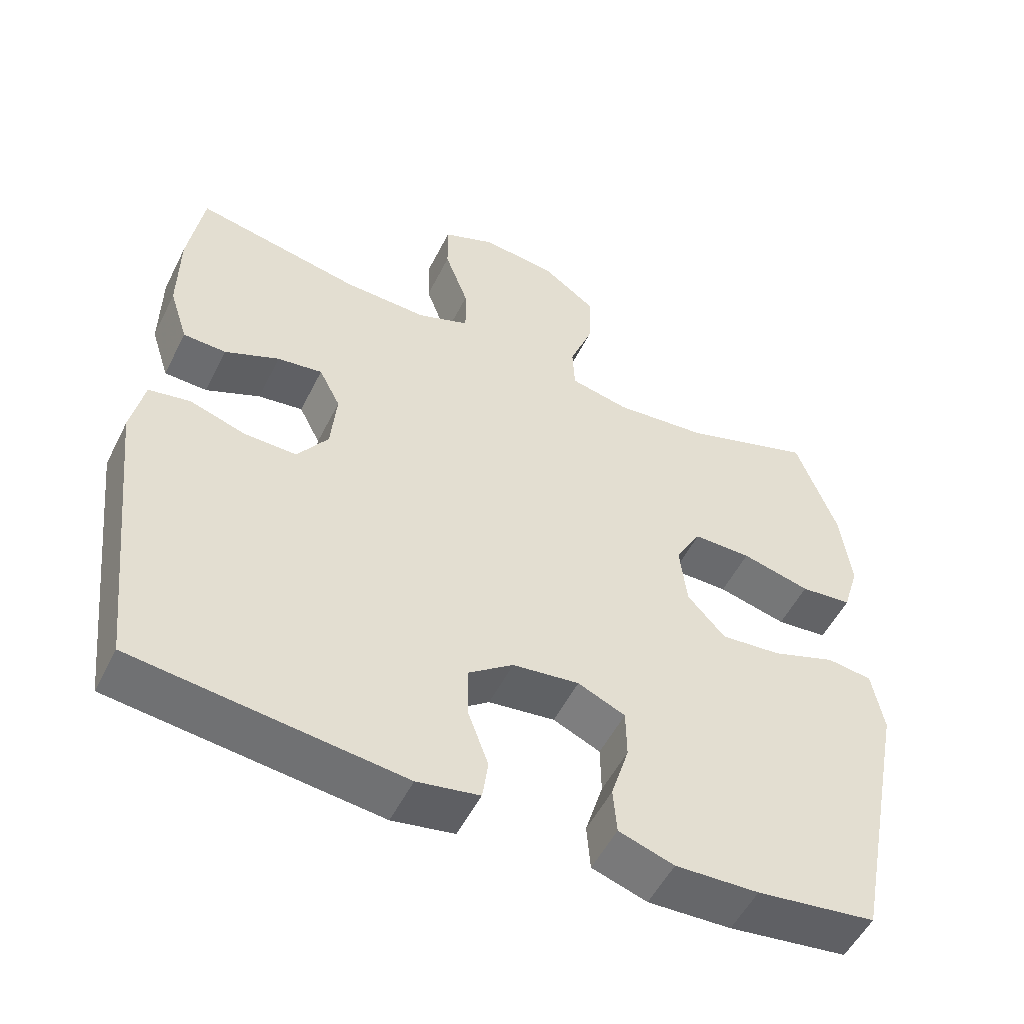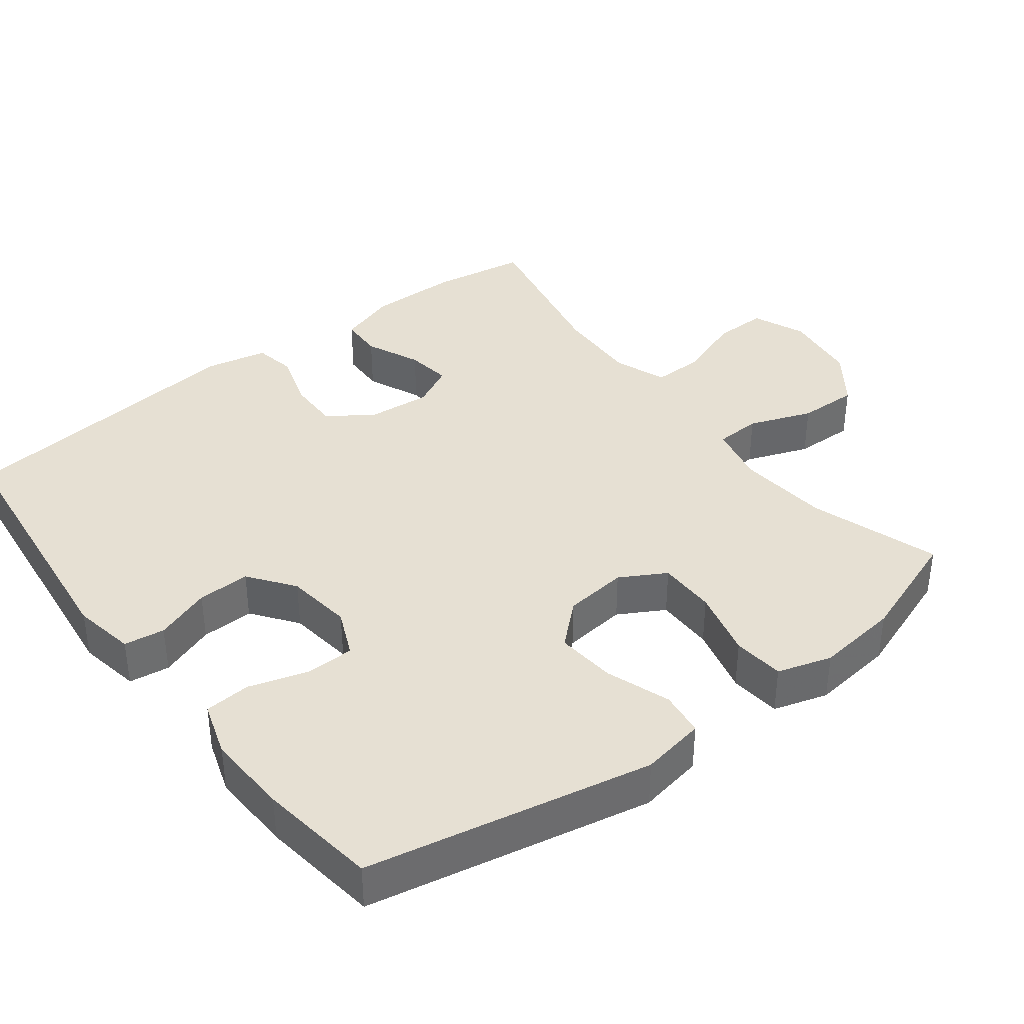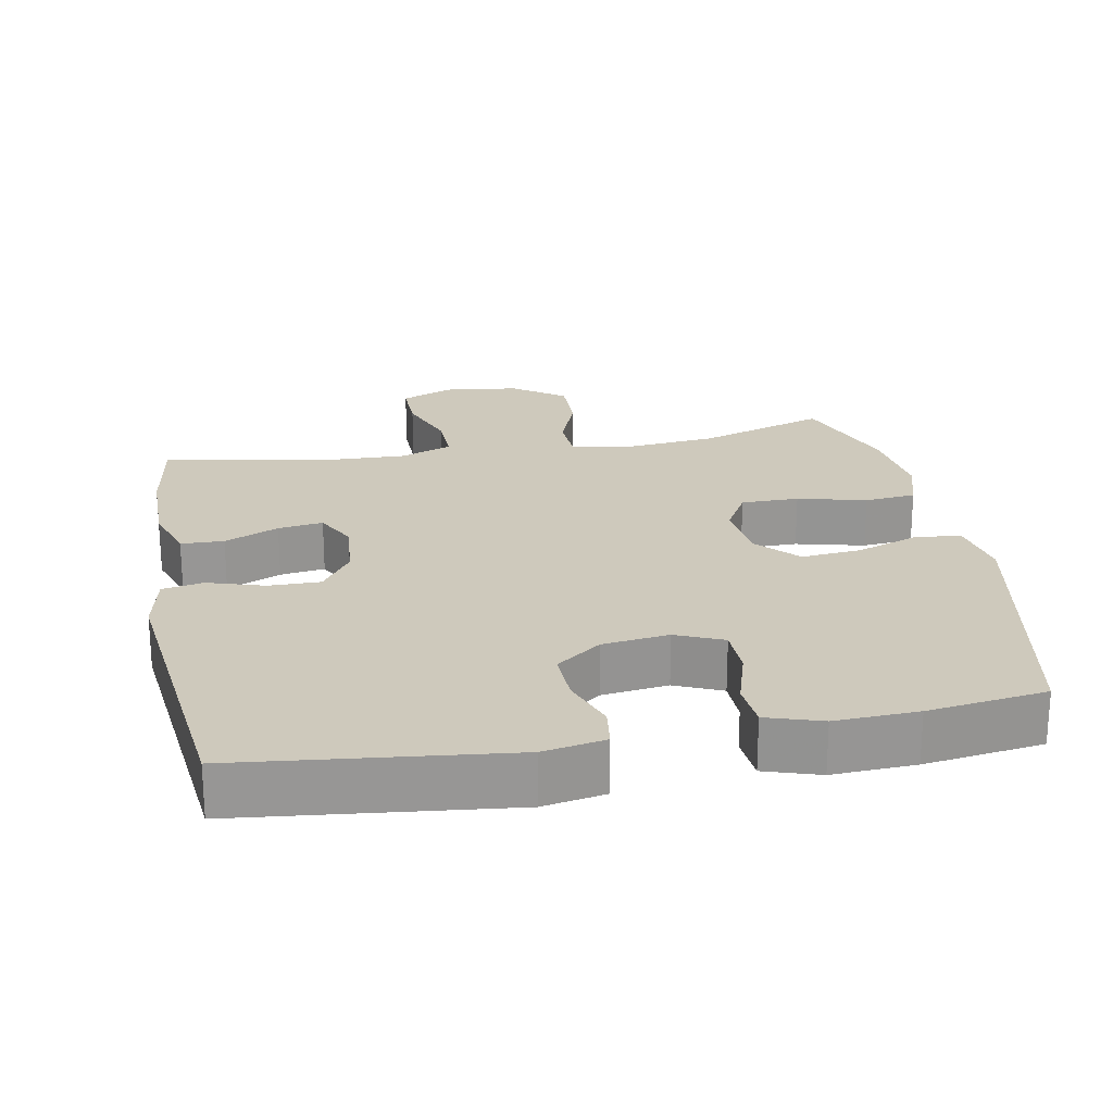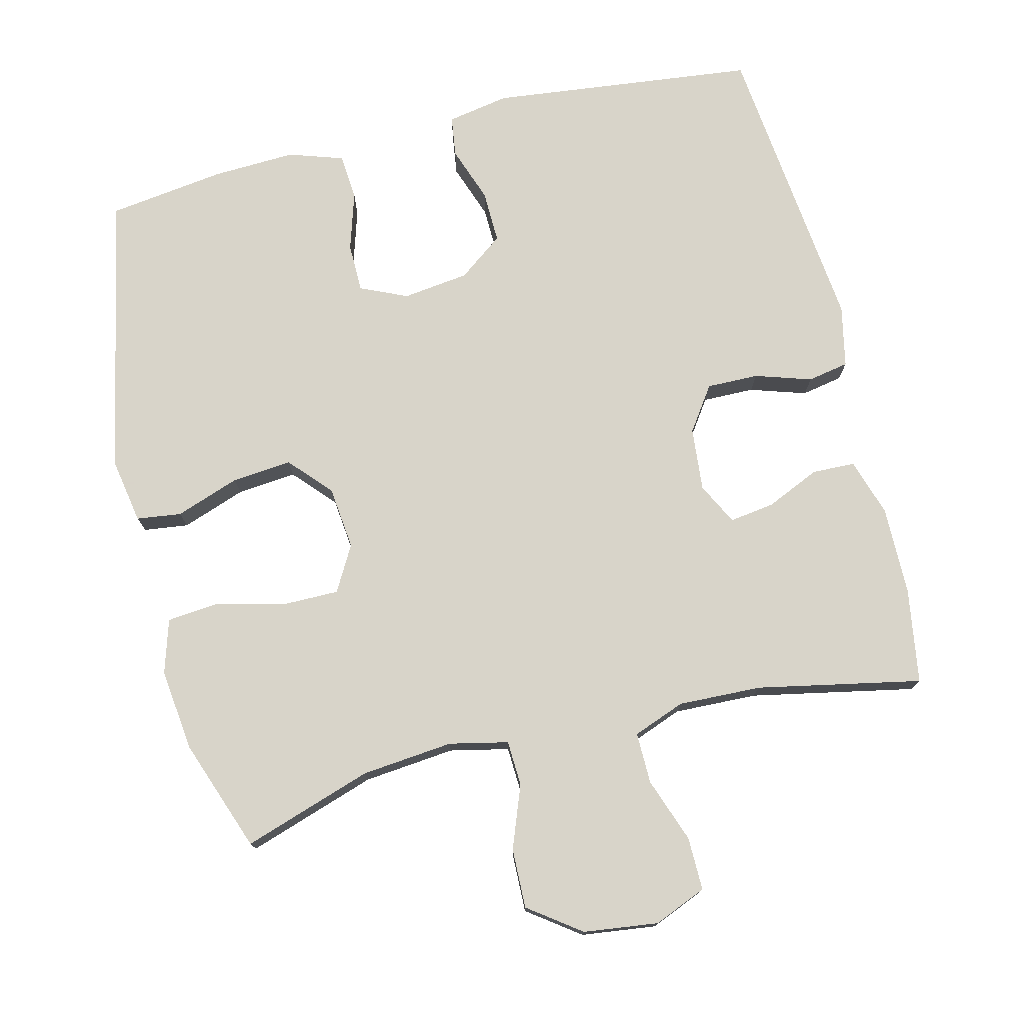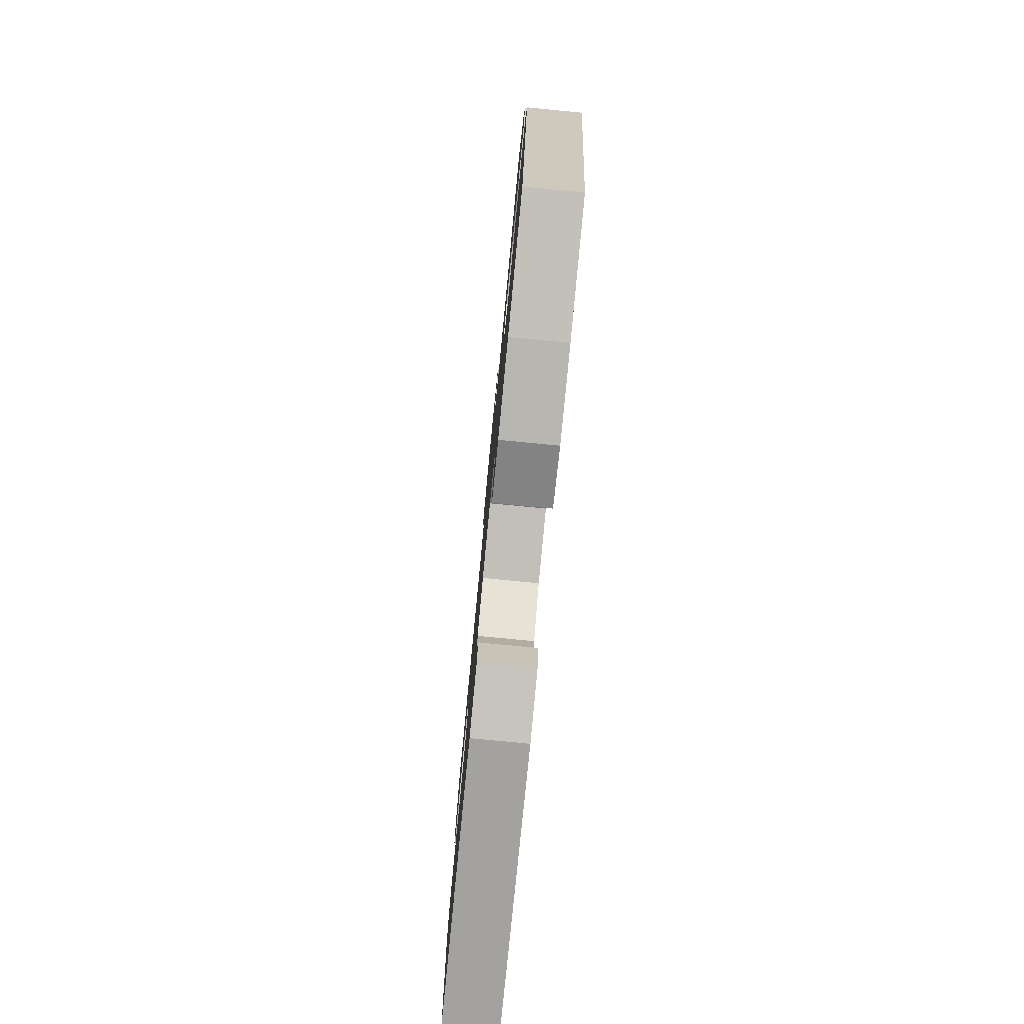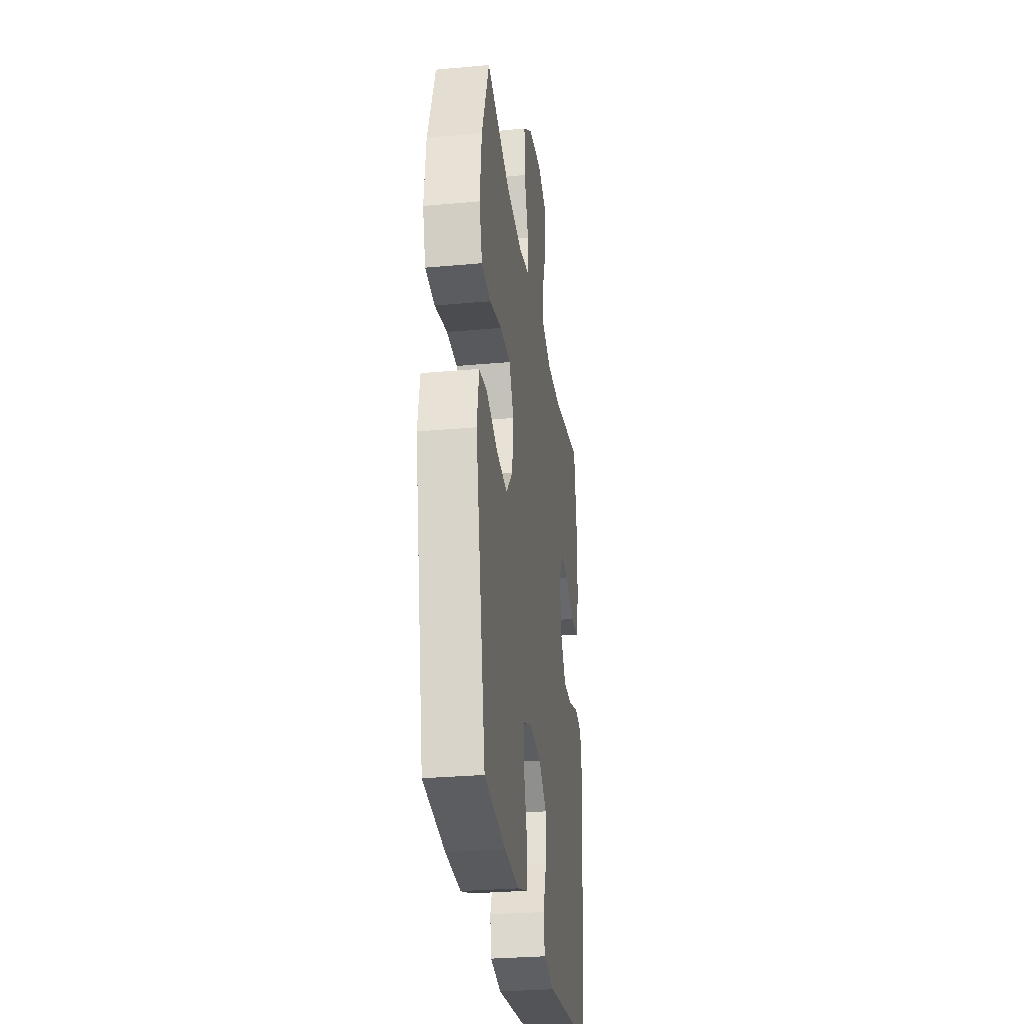
<metadata>
{"format":"obj","ext":"obj","renderer":"f3d","projection":"perspective","resolution":1024,"background":"white","views":[{"elev":-53.0,"azim":153.8,"up":"+Z"},{"elev":38.4,"azim":-127.4,"up":"+Y"},{"elev":22.5,"azim":169.3,"up":"+Y"},{"elev":75.7,"azim":-13.7,"up":"+Y"},{"elev":-79.1,"azim":-95.5,"up":"+Z"},{"elev":-29.3,"azim":-82.3,"up":"+Z"}]}
</metadata>
<code>
v 0.5 0.07 -0.5
v 0.127 0.07 -0.542
v 0.04 0.07 -0.526
v 0.032 0.07 -0.469
v 0.06 0.07 -0.391
v 0.062 0.07 -0.317
v -0.001 0.07 -0.27
v -0.094 0.07 -0.258
v -0.16 0.07 -0.287
v -0.161 0.07 -0.356
v -0.136 0.07 -0.438
v -0.141 0.07 -0.503
v -0.218 0.07 -0.528
v -0.334 0.07 -0.523
v -0.5 0.07 -0.5
v -0.579 0.07 -0.101
v -0.563 0.07 -0.011
v -0.5 0.07 -0.003
v -0.41 0.07 -0.035
v -0.326 0.07 -0.043
v -0.273 0.07 0.015
v -0.263 0.07 0.104
v -0.299 0.07 0.168
v -0.38 0.07 0.168
v -0.476 0.07 0.144
v -0.548 0.07 0.151
v -0.571 0.07 0.227
v -0.557 0.07 0.343
v -0.5 0.07 0.5
v -0.318 0.07 0.44
v -0.189 0.07 0.427
v -0.106 0.07 0.445
v -0.103 0.07 0.509
v -0.136 0.07 0.597
v -0.138 0.07 0.681
v -0.065 0.07 0.734
v 0.04 0.07 0.747
v 0.114 0.07 0.716
v 0.113 0.07 0.641
v 0.08 0.07 0.55
v 0.079 0.07 0.478
v 0.152 0.07 0.45
v 0.269 0.07 0.454
v 0.5 0.07 0.5
v 0.521 0.07 0.366
v 0.522 0.07 0.241
v 0.496 0.07 0.16
v 0.436 0.07 0.158
v 0.36 0.07 0.192
v 0.297 0.07 0.201
v 0.267 0.07 0.142
v 0.275 0.07 0.053
v 0.318 0.07 -0.009
v 0.391 0.07 -0.008
v 0.47 0.07 0.017
v 0.528 0.07 0.006
v 0.546 0.07 -0.081
v 0.5 0 -0.5
v 0.127 0 -0.542
v 0.04 0 -0.526
v 0.032 0 -0.469
v 0.06 0 -0.391
v 0.062 0 -0.317
v -0.001 0 -0.27
v -0.094 0 -0.258
v -0.16 0 -0.287
v -0.161 0 -0.356
v -0.136 0 -0.438
v -0.141 0 -0.503
v -0.218 0 -0.528
v -0.334 0 -0.523
v -0.5 0 -0.5
v -0.579 0 -0.101
v -0.563 0 -0.011
v -0.5 0 -0.003
v -0.41 0 -0.035
v -0.326 0 -0.043
v -0.273 0 0.015
v -0.263 0 0.104
v -0.299 0 0.168
v -0.38 0 0.168
v -0.476 0 0.144
v -0.548 0 0.151
v -0.571 0 0.227
v -0.557 0 0.343
v -0.5 0 0.5
v -0.318 0 0.44
v -0.189 0 0.427
v -0.106 0 0.445
v -0.103 0 0.509
v -0.136 0 0.597
v -0.138 0 0.681
v -0.065 0 0.734
v 0.04 0 0.747
v 0.114 0 0.716
v 0.113 0 0.641
v 0.08 0 0.55
v 0.079 0 0.478
v 0.152 0 0.45
v 0.269 0 0.454
v 0.5 0 0.5
v 0.521 0 0.366
v 0.522 0 0.241
v 0.496 0 0.16
v 0.436 0 0.158
v 0.36 0 0.192
v 0.297 0 0.201
v 0.267 0 0.142
v 0.275 0 0.053
v 0.318 0 -0.009
v 0.391 0 -0.008
v 0.47 0 0.017
v 0.528 0 0.006
v 0.546 0 -0.081
f 54 55 56 57
f 53 54 57 1
f 52 53 1 2
f 51 52 2 3
f 46 47 48 49
f 46 49 50
f 43 44 45 46
f 42 43 46 50
f 41 42 50 51
f 37 38 39 40
f 37 40 41
f 36 37 41
f 33 34 35 36
f 32 33 36 41
f 31 32 41 51
f 27 28 29 30
f 24 25 26 27
f 23 24 27 30
f 22 23 30 31
f 16 17 18 19
f 16 19 20
f 15 16 20
f 14 15 20 21
f 10 11 12 13
f 9 10 13 14
f 51 3 4 5
f 51 5 6
f 21 22 31 51
f 21 51 6 7
f 9 14 21
f 8 9 21
f 7 8 21
f 114 113 112 111
f 58 114 111 110
f 59 58 110 109
f 60 59 109 108
f 106 105 104 103
f 107 106 103
f 103 102 101 100
f 107 103 100 99
f 108 107 99 98
f 97 96 95 94
f 98 97 94
f 98 94 93
f 93 92 91 90
f 98 93 90 89
f 108 98 89 88
f 87 86 85 84
f 84 83 82 81
f 87 84 81 80
f 88 87 80 79
f 76 75 74 73
f 77 76 73
f 77 73 72
f 78 77 72 71
f 70 69 68 67
f 71 70 67 66
f 62 61 60 108
f 63 62 108
f 108 88 79 78
f 64 63 108 78
f 78 71 66
f 78 66 65
f 78 65 64
f 1 58 59 2
f 2 59 60 3
f 3 60 61 4
f 4 61 62 5
f 5 62 63 6
f 6 63 64 7
f 7 64 65 8
f 8 65 66 9
f 9 66 67 10
f 10 67 68 11
f 11 68 69 12
f 12 69 70 13
f 13 70 71 14
f 14 71 72 15
f 15 72 73 16
f 16 73 74 17
f 17 74 75 18
f 18 75 76 19
f 19 76 77 20
f 20 77 78 21
f 21 78 79 22
f 22 79 80 23
f 23 80 81 24
f 24 81 82 25
f 25 82 83 26
f 26 83 84 27
f 27 84 85 28
f 28 85 86 29
f 29 86 87 30
f 30 87 88 31
f 31 88 89 32
f 32 89 90 33
f 33 90 91 34
f 34 91 92 35
f 35 92 93 36
f 36 93 94 37
f 37 94 95 38
f 38 95 96 39
f 39 96 97 40
f 40 97 98 41
f 41 98 99 42
f 42 99 100 43
f 43 100 101 44
f 44 101 102 45
f 45 102 103 46
f 46 103 104 47
f 47 104 105 48
f 48 105 106 49
f 49 106 107 50
f 50 107 108 51
f 51 108 109 52
f 52 109 110 53
f 53 110 111 54
f 54 111 112 55
f 55 112 113 56
f 56 113 114 57
f 57 114 58 1

</code>
